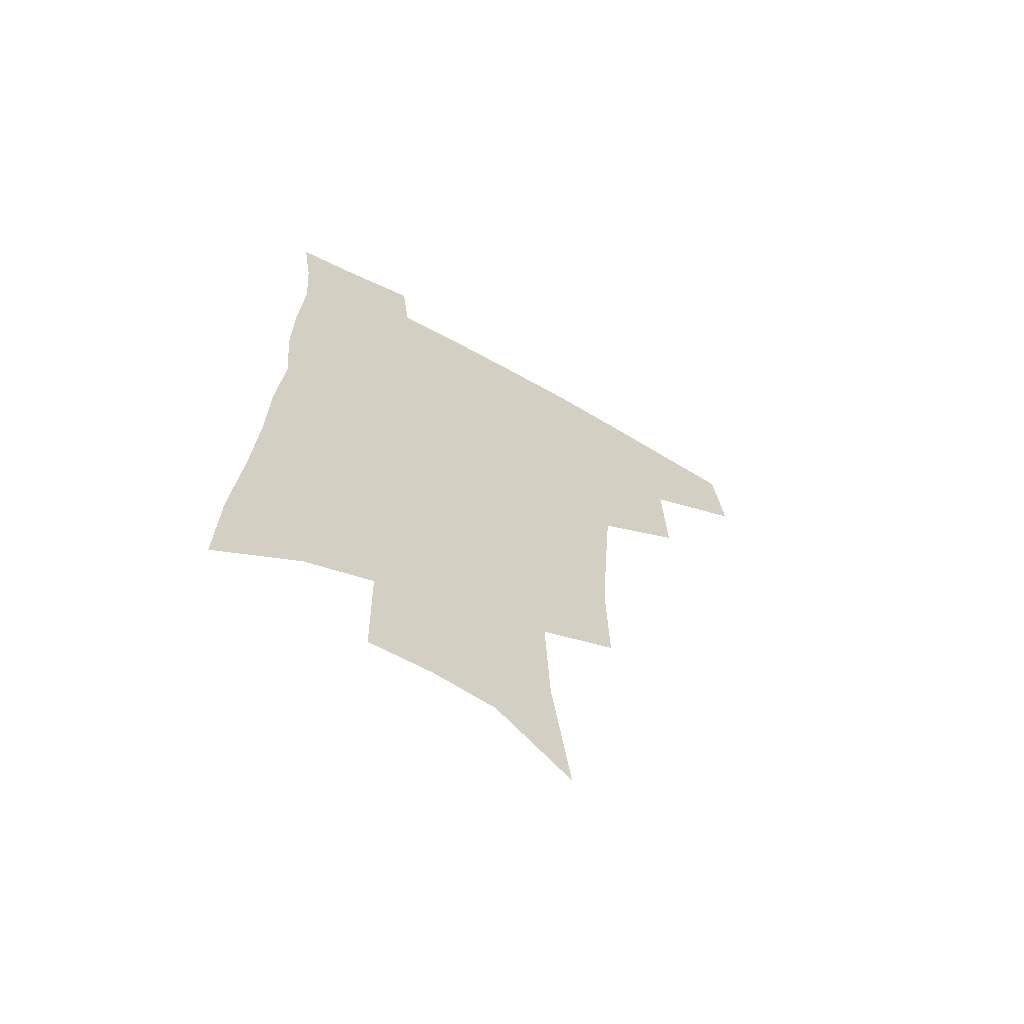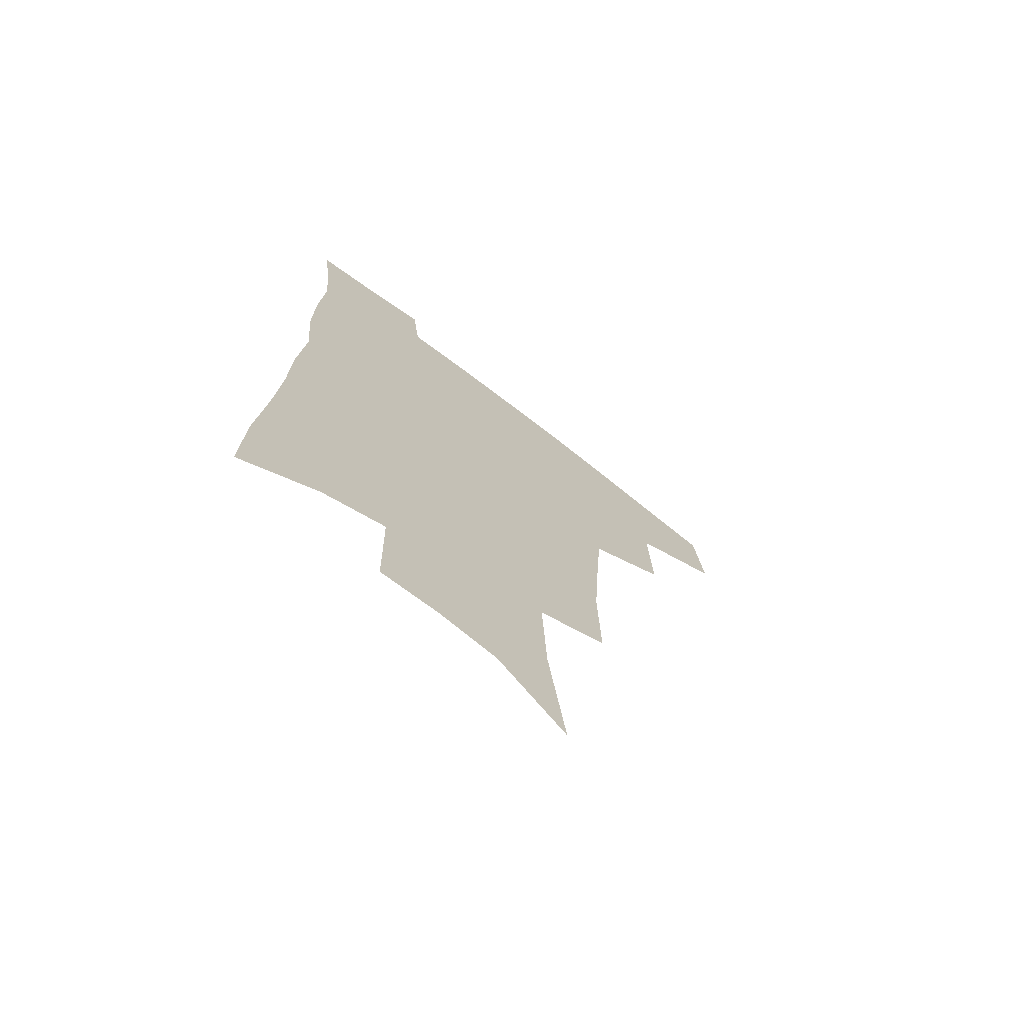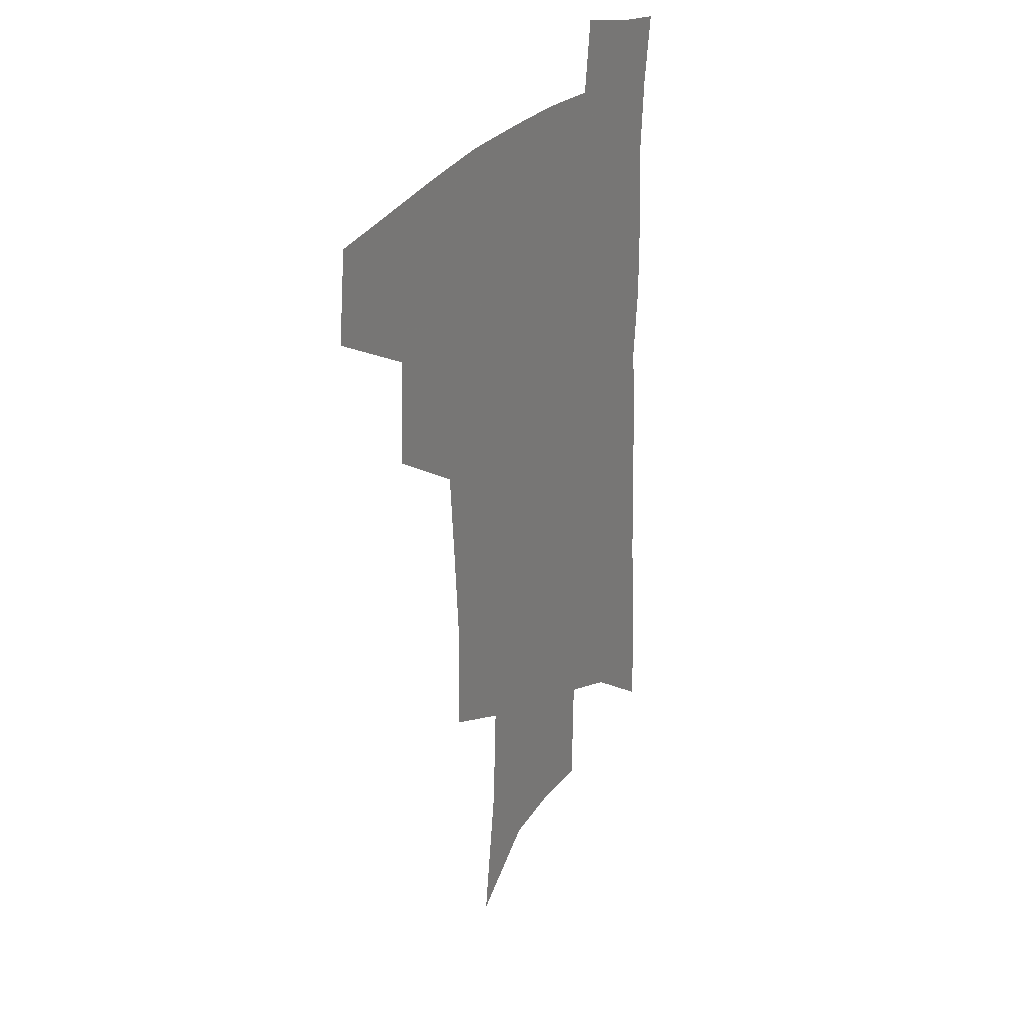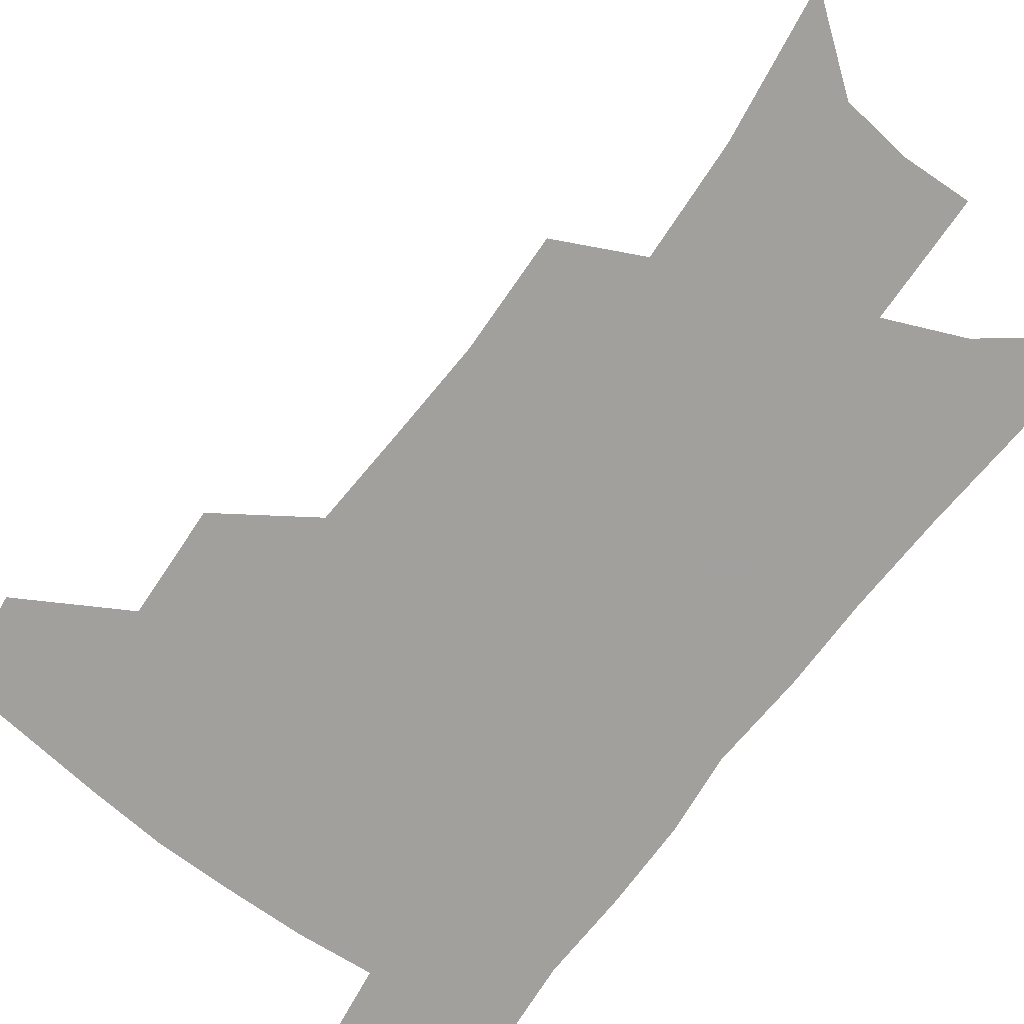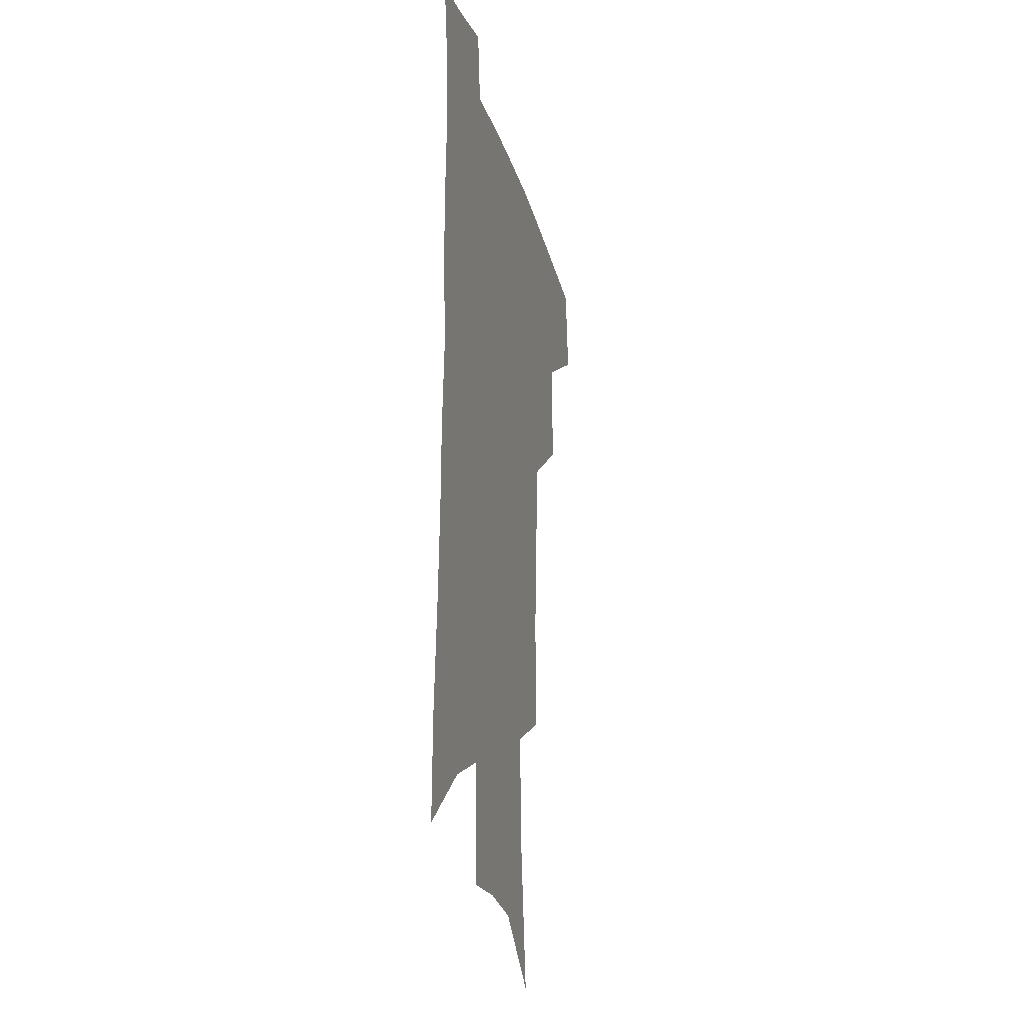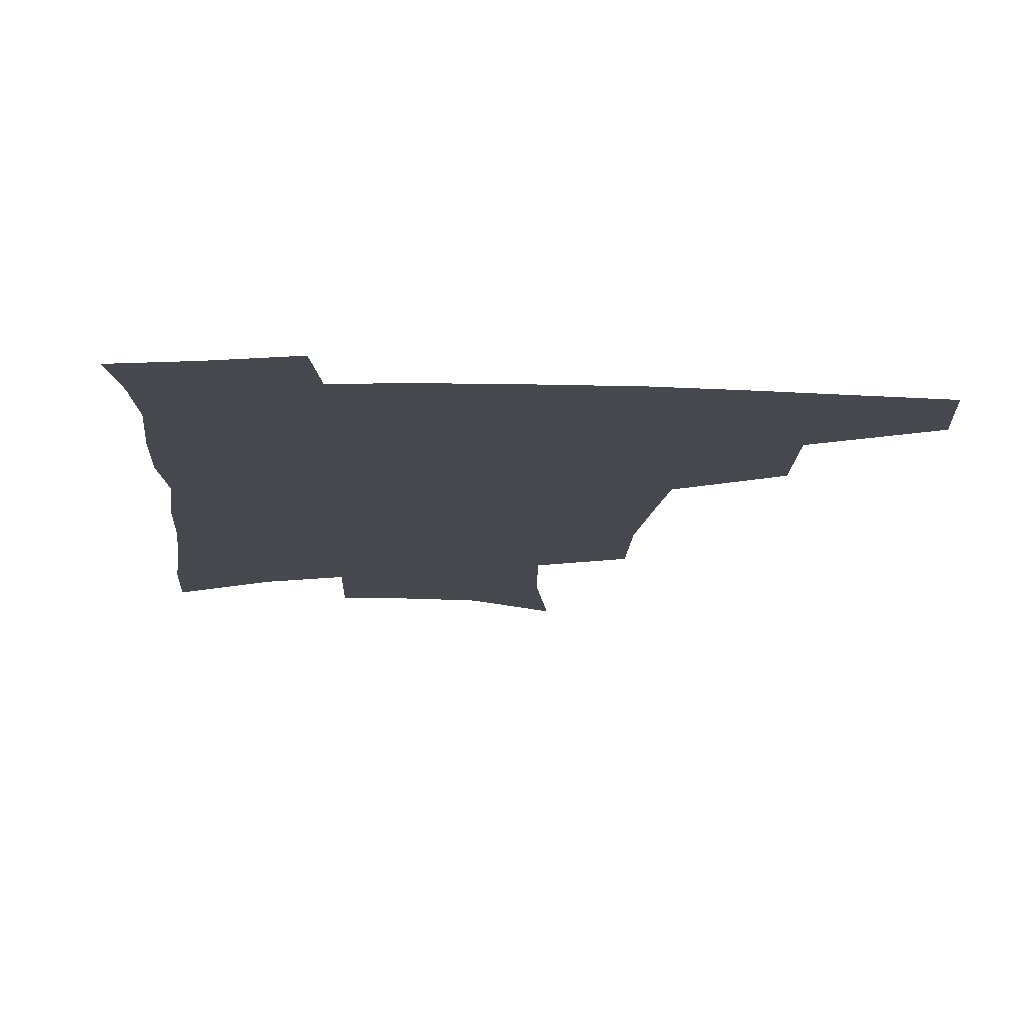
<metadata>
{"format":"obj","ext":"obj","renderer":"f3d","projection":"perspective","resolution":1024,"background":"white","views":[{"elev":-65.5,"azim":150.8,"up":"+Y"},{"elev":-71.6,"azim":142.5,"up":"+Y"},{"elev":28.5,"azim":-59.6,"up":"+Y"},{"elev":-71.7,"azim":-35.7,"up":"+Z"},{"elev":-20.9,"azim":103.5,"up":"+Y"},{"elev":-11.7,"azim":177.2,"up":"+Z"}]}
</metadata>
<code>
v 489 439.8 0
v 492.7 472.6 0
v 523.9 380.4 0
v 525.3 419.6 0
v 523.6 448.9 0
v 520.5 476.2 0
v 559.4 248 0
v 560.3 289.4 0
v 558 324.1 0
v 555.4 359.7 0
v 552.3 391.2 0
v 553.2 425.5 0
v 551.3 452.7 0
v 547.7 479.8 0
v 579.3 140.2 0
v 586.2 193.3 0
v 587.9 234.6 0
v 586.7 272.3 0
v 585.6 308 0
v 583.3 339.7 0
v 581.4 371.6 0
v 580.7 402.7 0
v 579.6 429.8 0
v 578.9 455.6 0
v 575.2 482.7 0
v 607.5 162.7 0
v 610.9 209.2 0
v 610.3 244.8 0
v 609.5 282.9 0
v 607.9 314.5 0
v 606.4 345.8 0
v 605.2 376.1 0
v 604.9 405.8 0
v 604.4 431.3 0
v 604.2 457.2 0
v 603.3 483.3 0
v 631.3 165.9 0
v 633.2 213.9 0
v 632.4 250.4 0
v 631.3 283.3 0
v 630 317.5 0
v 629 348.7 0
v 628.3 378.6 0
v 628.3 406.6 0
v 628.8 431.9 0
v 629.6 457.5 0
v 629.9 483.2 0
v 655.1 165.3 0
v 655.7 208.9 0
v 654.7 247.7 0
v 653.2 283.3 0
v 652.4 314.5 0
v 651.7 346.2 0
v 651.4 375.8 0
v 651.6 404.2 0
v 652.7 430.5 0
v 654.2 456.5 0
v 656.6 481.4 0
v 660 508.6 0
v 681.8 198.3 0
v 679.5 237.6 0
v 677.4 274.1 0
v 675.3 308.9 0
v 676.5 337.4 0
v 675.4 369.2 0
v 676 398 0
v 676.9 426.2 0
v 678.3 453.6 0
v 681.3 478.1 0
v 686.2 502.3 0
v 713.8 174.7 0
v 713 211.7 0
v 709.8 250.4 0
v 707.7 285.9 0
v 707.1 318.2 0
v 704.5 353.4 0
v 707.1 381.5 0
v 706.9 412.6 0
v 705.2 445.5 0
v 707.1 472.8 0
v 710.9 498.2 0
f 4 5 1
f 1 5 2
f 5 6 2
f 10 11 3
f 3 11 4
f 11 12 4
f 4 12 5
f 12 13 5
f 5 13 6
f 13 14 6
f 17 18 7
f 7 18 8
f 18 19 8
f 8 19 9
f 19 20 9
f 9 20 10
f 20 21 10
f 10 21 11
f 21 22 11
f 11 22 12
f 22 23 12
f 12 23 13
f 23 24 13
f 13 24 14
f 24 25 14
f 15 26 16
f 26 27 16
f 16 27 17
f 27 28 17
f 17 28 18
f 28 29 18
f 18 29 19
f 29 30 19
f 19 30 20
f 30 31 20
f 20 31 21
f 31 32 21
f 21 32 22
f 32 33 22
f 22 33 23
f 33 34 23
f 23 34 24
f 34 35 24
f 24 35 25
f 35 36 25
f 26 37 27
f 37 38 27
f 27 38 28
f 38 39 28
f 28 39 29
f 39 40 29
f 29 40 30
f 40 41 30
f 30 41 31
f 41 42 31
f 31 42 32
f 42 43 32
f 32 43 33
f 43 44 33
f 33 44 34
f 44 45 34
f 34 45 35
f 45 46 35
f 35 46 36
f 46 47 36
f 37 48 38
f 48 49 38
f 38 49 39
f 49 50 39
f 39 50 40
f 50 51 40
f 40 51 41
f 51 52 41
f 41 52 42
f 52 53 42
f 42 53 43
f 53 54 43
f 43 54 44
f 54 55 44
f 44 55 45
f 55 56 45
f 45 56 46
f 56 57 46
f 46 57 47
f 57 58 47
f 49 60 50
f 60 61 50
f 50 61 51
f 61 62 51
f 51 62 52
f 62 63 52
f 52 63 53
f 63 64 53
f 53 64 54
f 64 65 54
f 54 65 55
f 65 66 55
f 55 66 56
f 66 67 56
f 56 67 57
f 67 68 57
f 57 68 58
f 68 69 58
f 58 69 59
f 69 70 59
f 60 71 61
f 71 72 61
f 61 72 62
f 72 73 62
f 62 73 63
f 73 74 63
f 63 74 64
f 74 75 64
f 64 75 65
f 75 76 65
f 65 76 66
f 76 77 66
f 66 77 67
f 77 78 67
f 67 78 68
f 78 79 68
f 68 79 69
f 79 80 69
f 69 80 70
f 80 81 70

</code>
